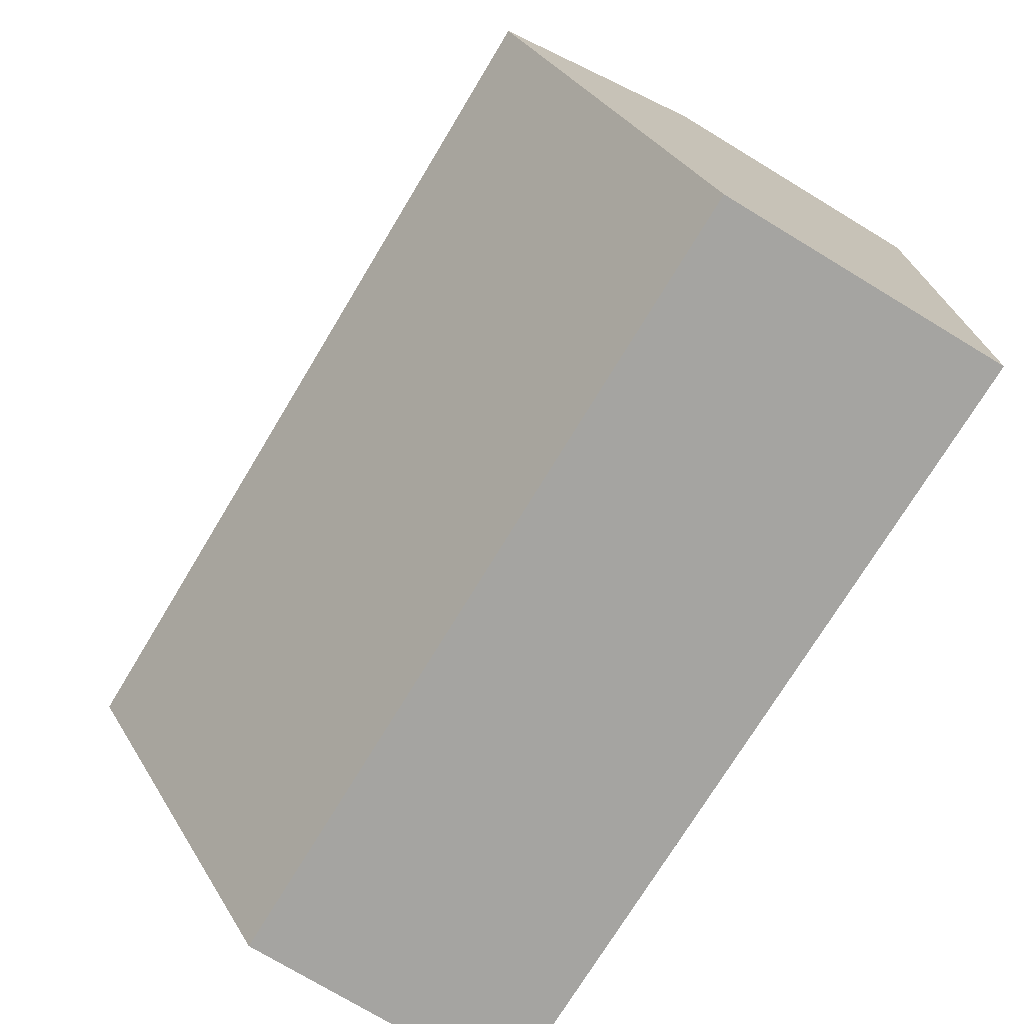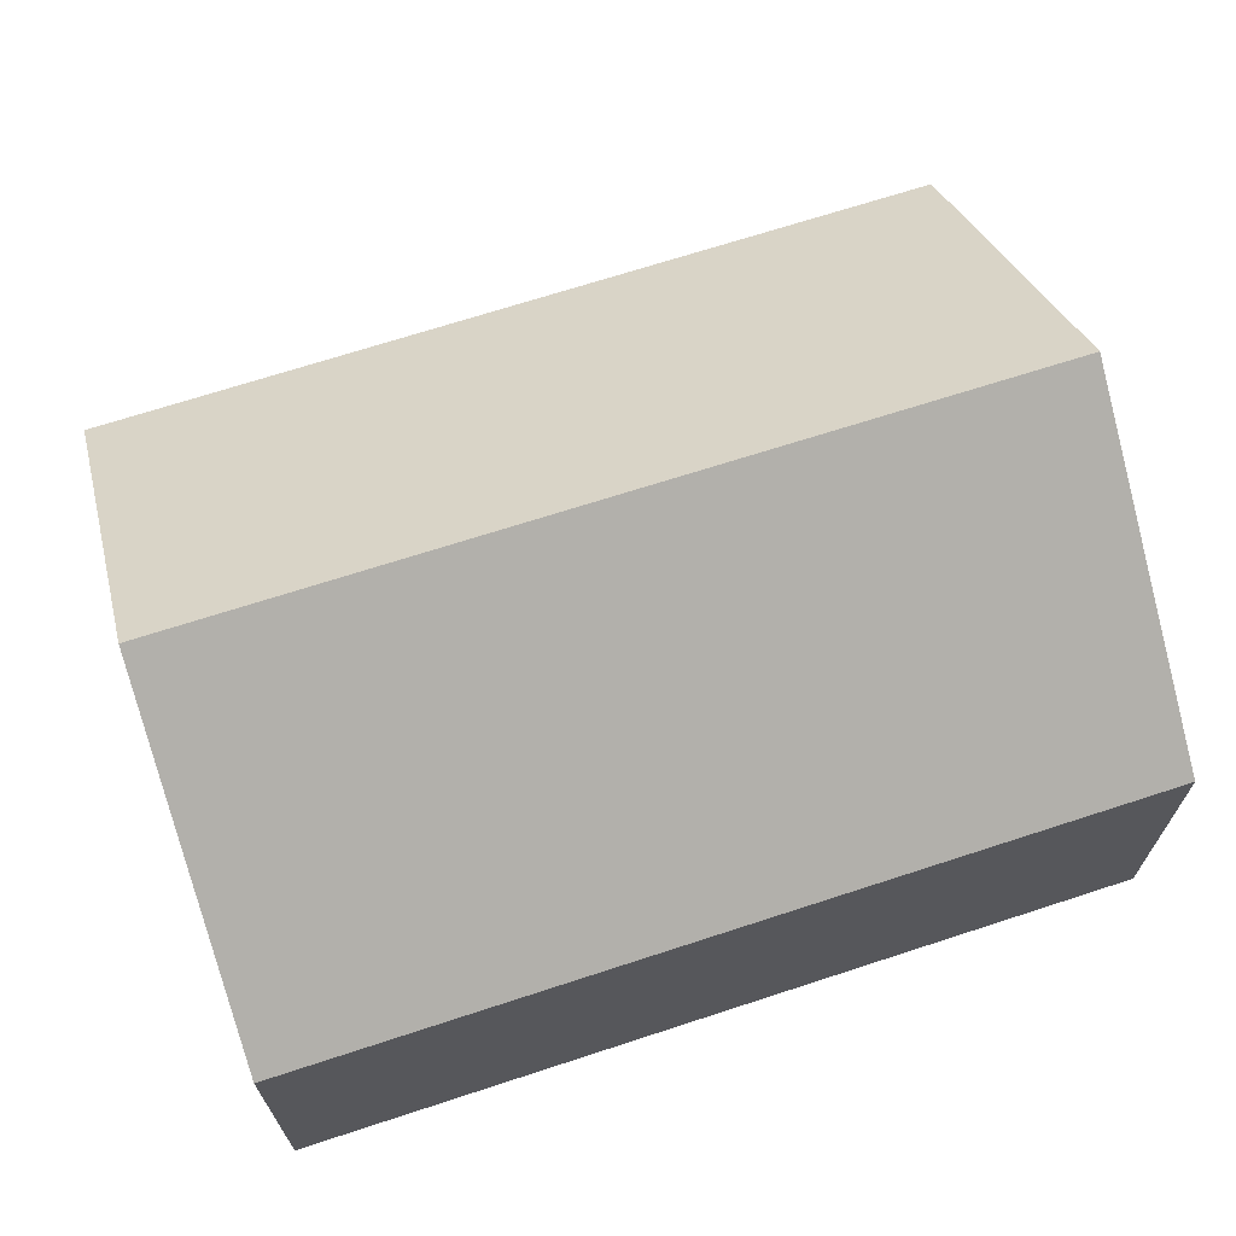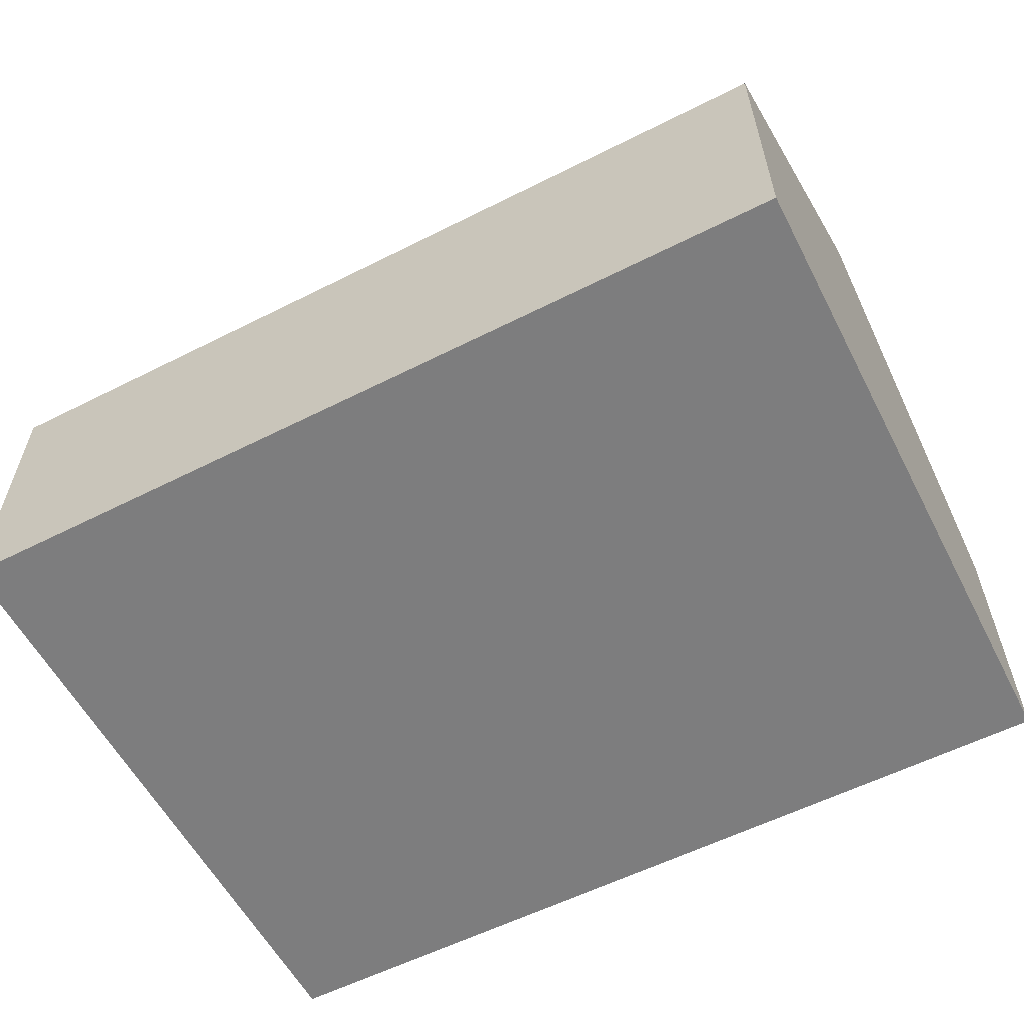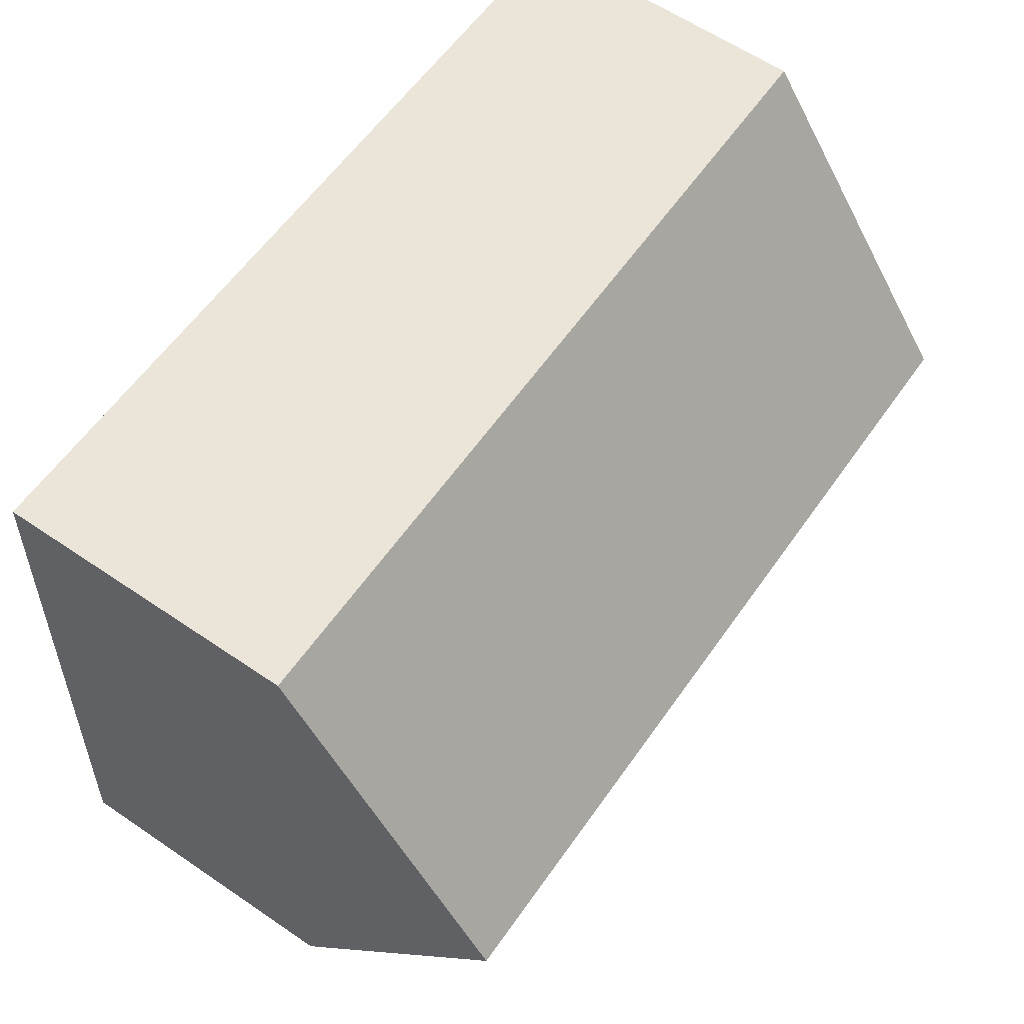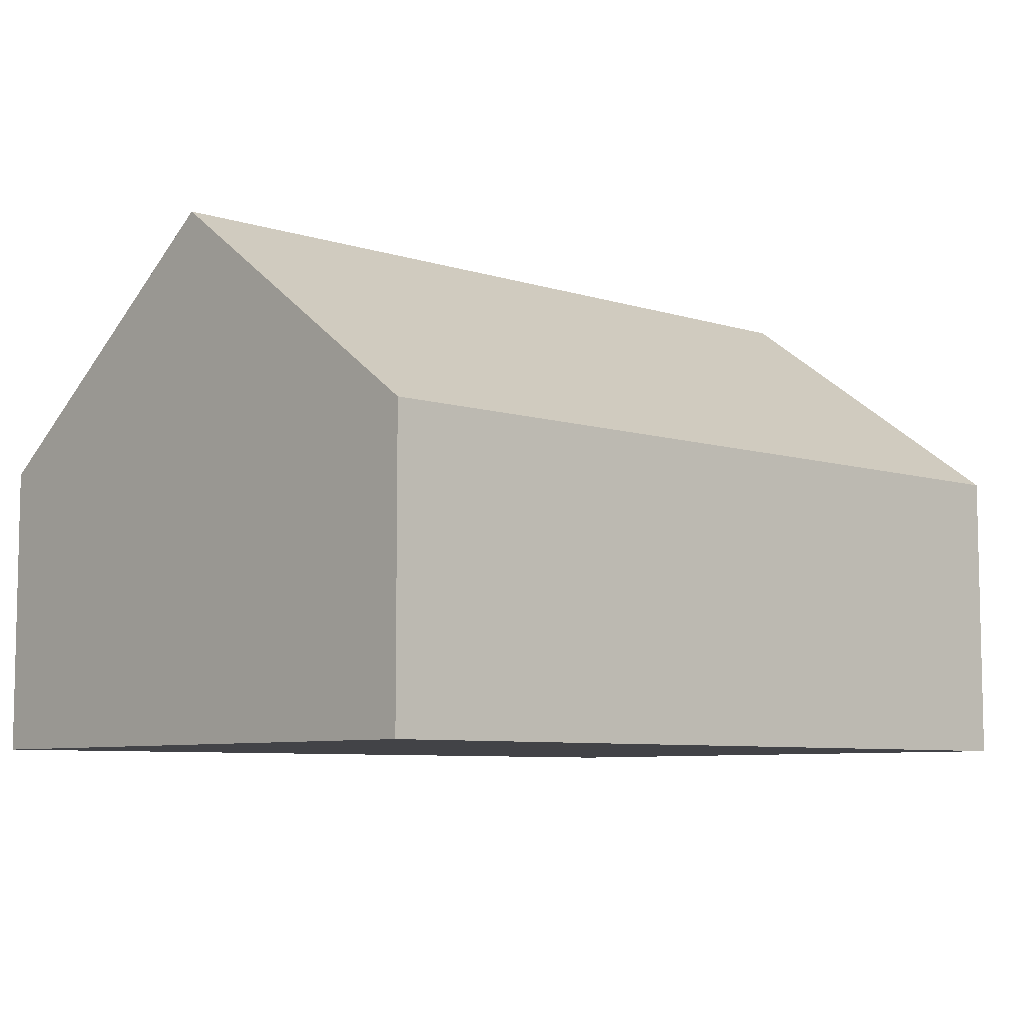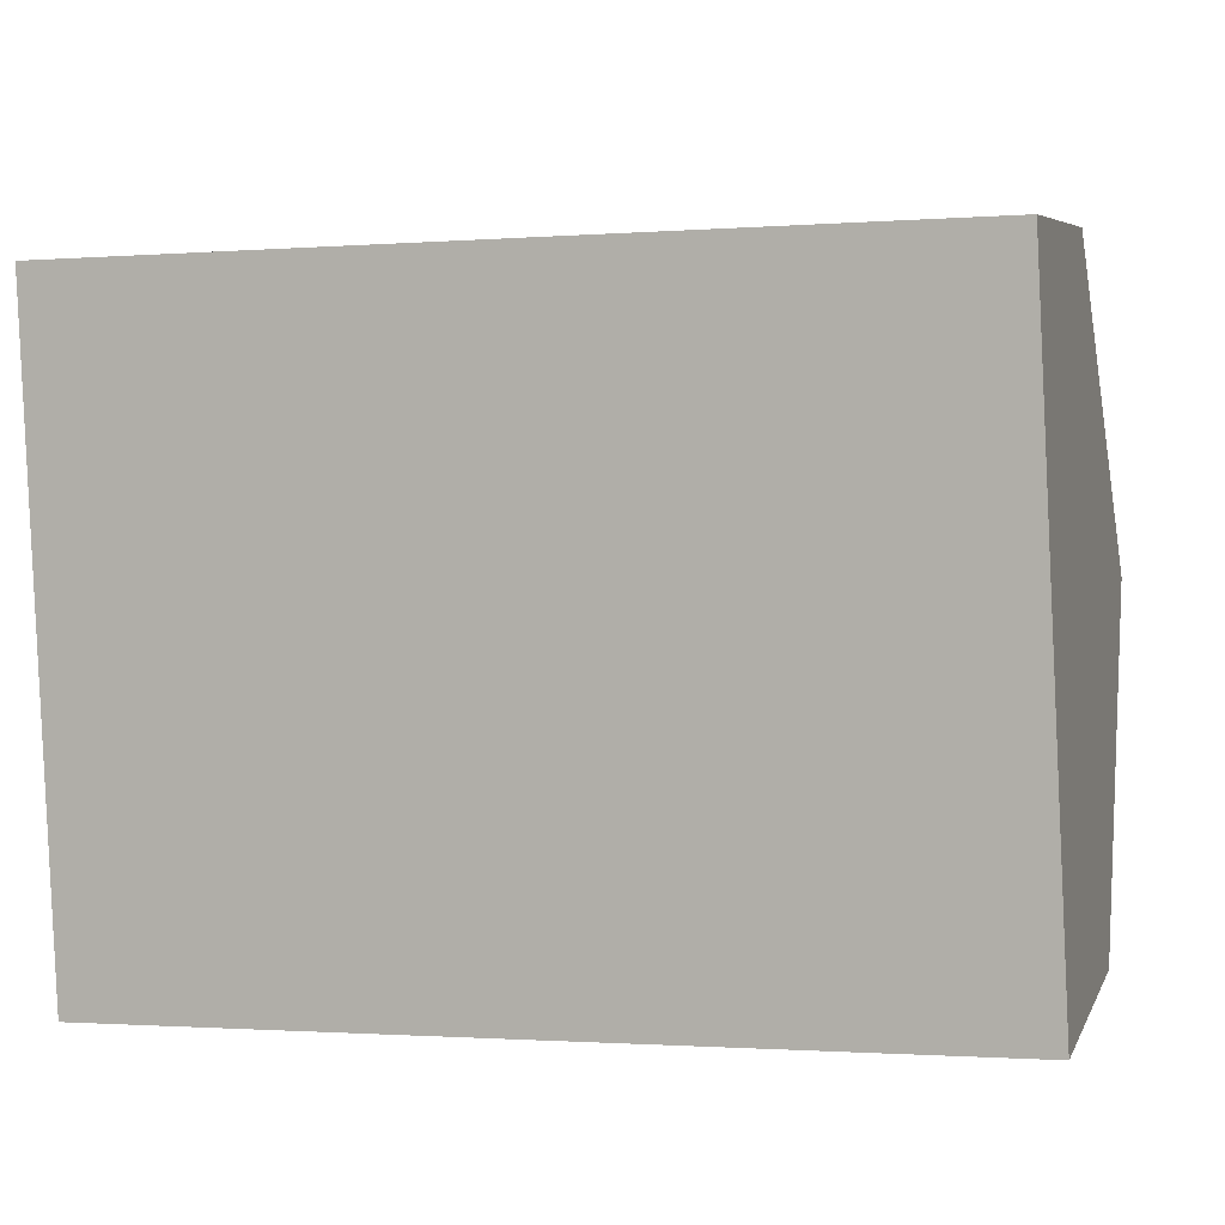
<metadata>
{"format":"obj","ext":"obj","renderer":"f3d","projection":"perspective","resolution":1024,"background":"white","views":[{"elev":-75.6,"azim":-121.1,"up":"+Z"},{"elev":67.6,"azim":159.5,"up":"+Y"},{"elev":-59.1,"azim":-154.9,"up":"+Y"},{"elev":61.5,"azim":124.7,"up":"+Z"},{"elev":-7.4,"azim":-44.4,"up":"+Y"},{"elev":6.3,"azim":16.3,"up":"+Z"}]}
</metadata>
<code>
v  0.167 7.462 -4.603
v  10.53 4.216 -8.756
v  0.332 4.216 -9.168
v  12.25 7.462 -4.114
v  12.5 4.216 -8.676
v  12 4.24 0.414
v  0 4.19 2.566e-16
v  0.332 5.614e-16 -9.168
v  0.167 2.819e-16 -4.603
v  0 0 0
v  12 -2.535e-17 0.414
v  12.25 2.519e-16 -4.114
v  12.5 5.313e-16 -8.676
v  10.53 5.362e-16 -8.756
g defaultobject
f 1 2 3
f 2 1 4
f 2 4 5
f 6 1 7
f 1 6 4
f 8 1 3
f 1 8 7
f 7 8 9
f 7 9 10
f 7 11 6
f 11 7 10
f 11 4 6
f 4 11 5
f 5 11 12
f 5 12 13
f 13 2 5
f 2 13 3
f 3 13 14
f 3 14 8
f 9 11 10
f 11 9 8
f 11 8 14
f 11 14 12
f 12 14 13

</code>
